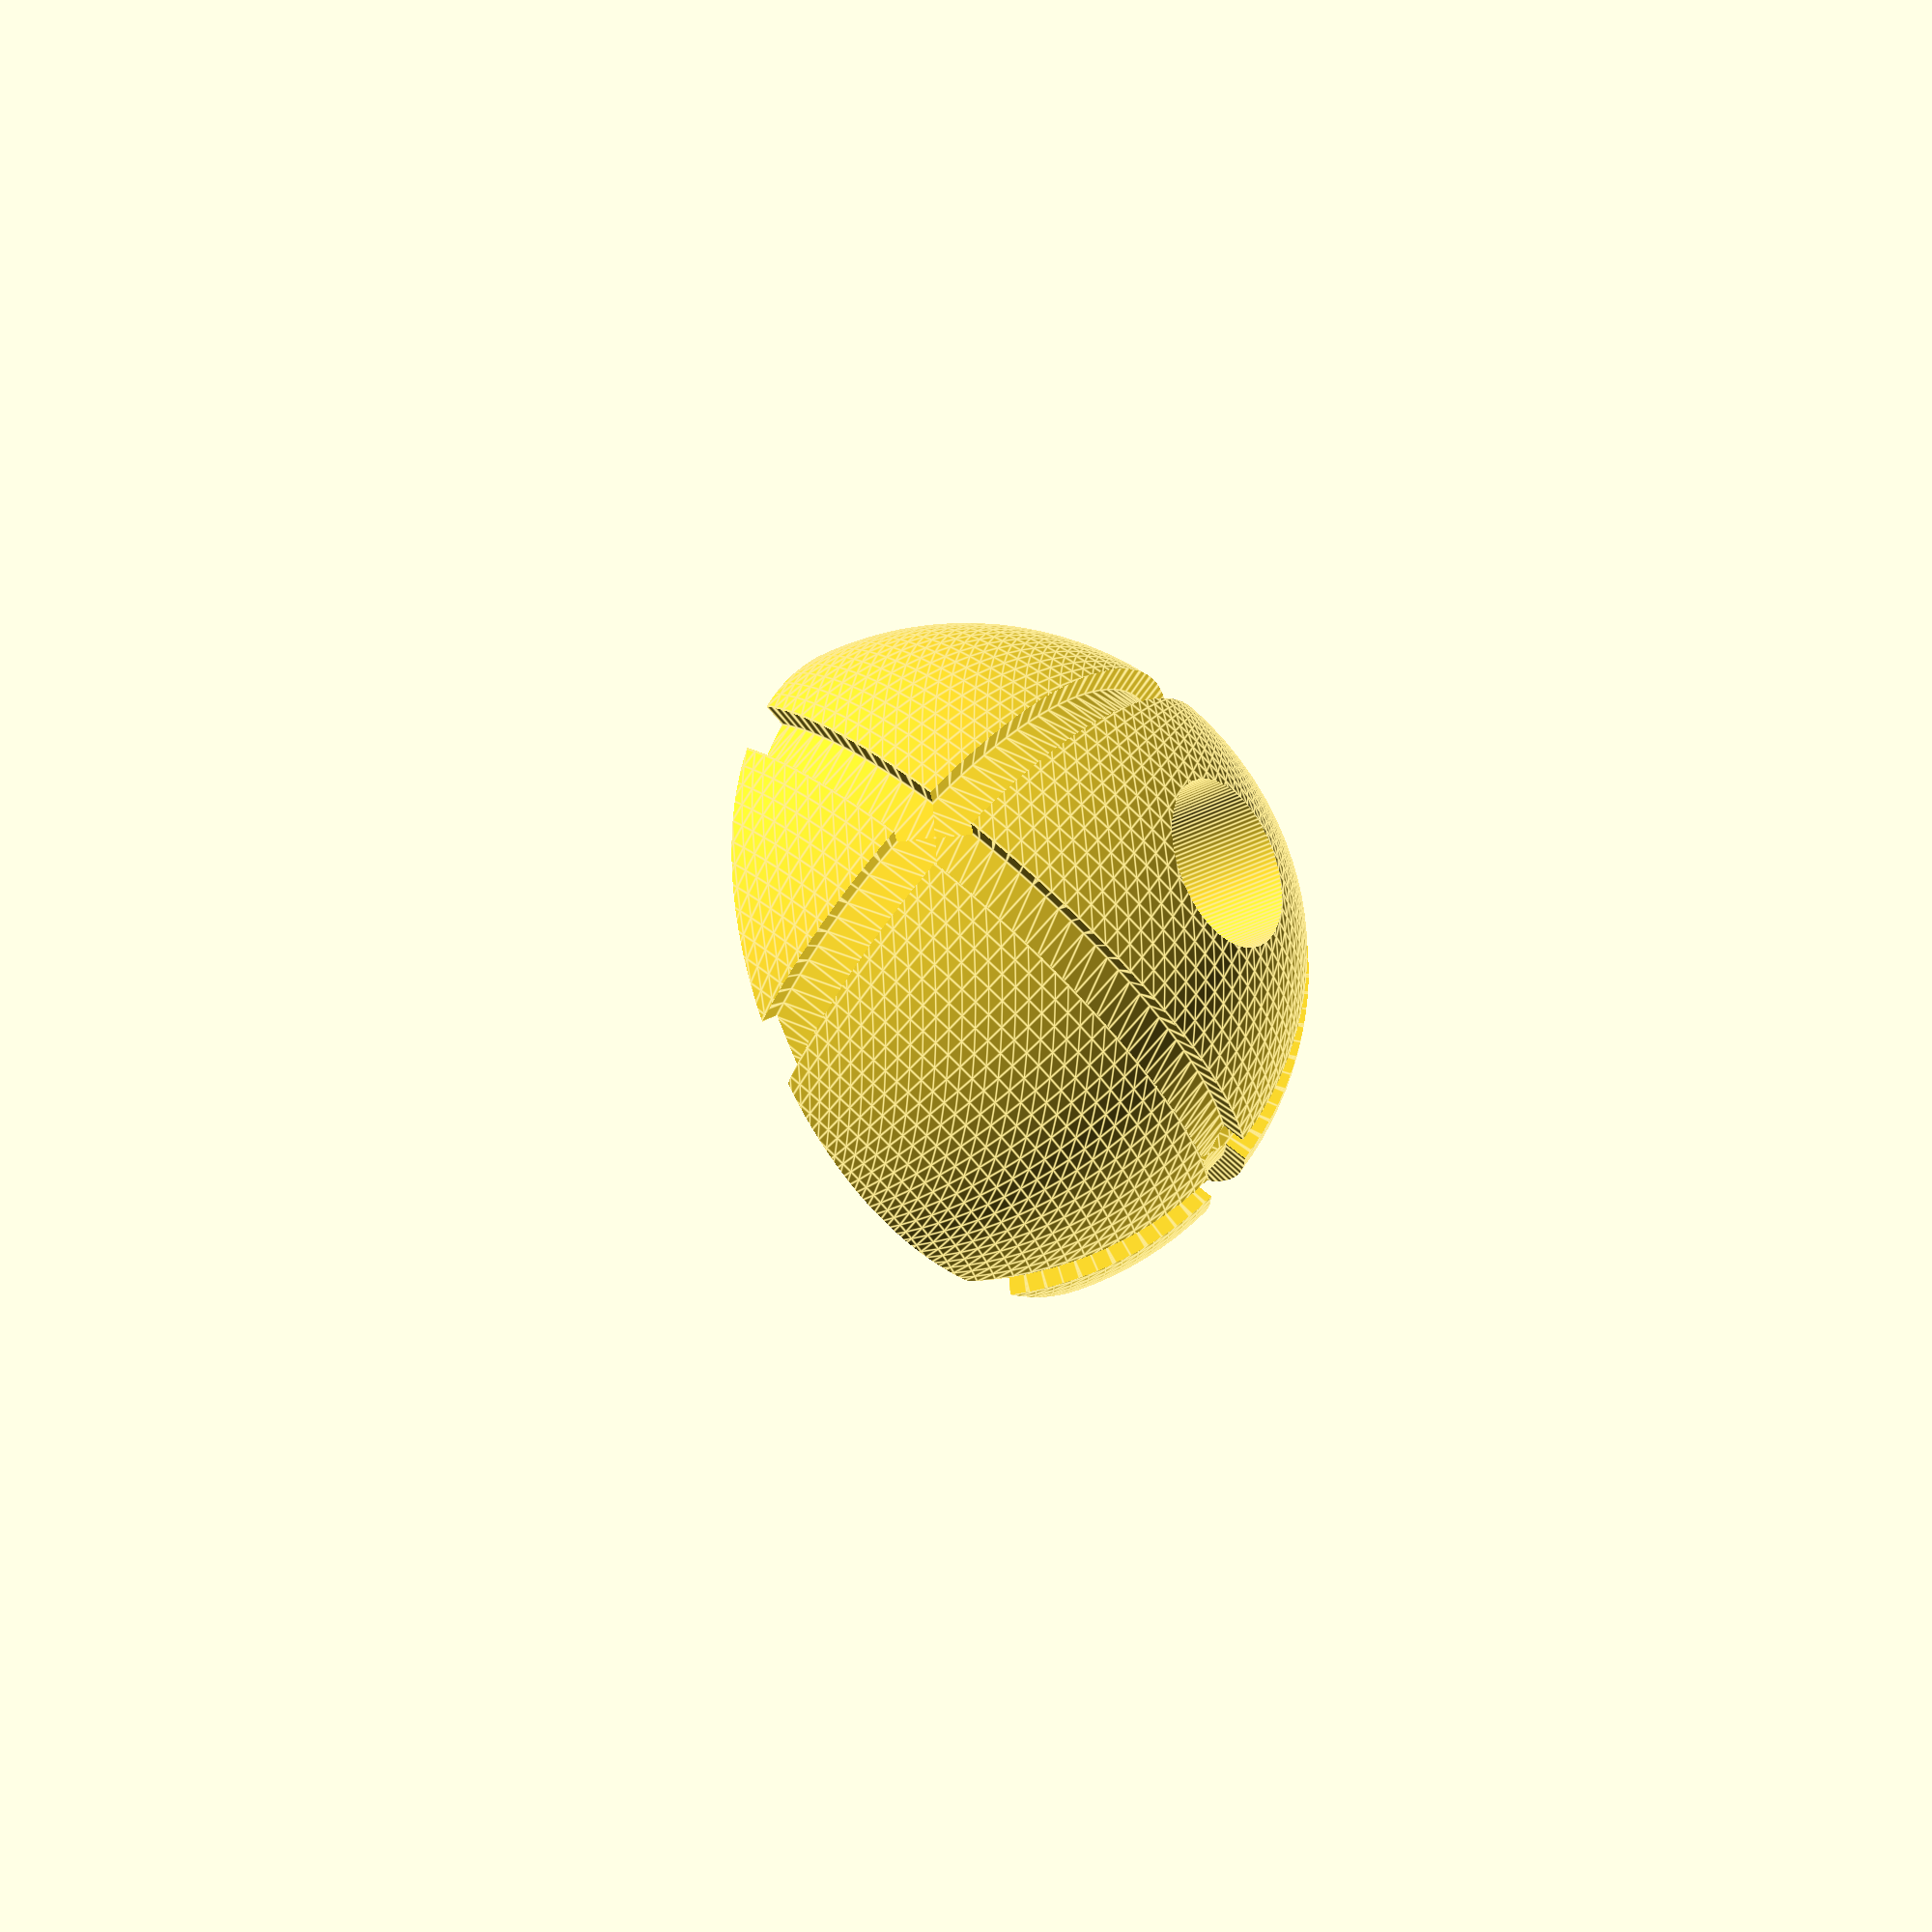
<openscad>
diameter = 40;
slot_width = 3;
slot_depth = 3;
sphere_resolution = 120;
handle_hole_diameter = 10;

epsilon = 0.01;
bigger = 100;
corner_angle = asin(1/sqrt(3));


half();


module half() {
    difference() {
        rotate([0, corner_angle, 0])
        rotate([45, 0, 0])
        coil_sphere();

        // remove symmetric bottom half
        mirror([0, 0, 1])
        cylinder(d=diameter * bigger, h=diameter, $fn=4);
        
        // punch hole for handle
        translate([0, 0, -epsilon])
        cylinder(d=handle_hole_diameter, h=diameter, $fn=sphere_resolution);
    }
}


module coil_sphere() {
    difference() {
        sphere(d=diameter, $fn=sphere_resolution);
        
        coil_slot();
        rotate([90, 0, 0]) coil_slot();
        rotate([0, 90, 0]) coil_slot();
    }
}

module coil_slot() {
    linear_extrude(slot_width, center=true, $fn=sphere_resolution, convexity=3)
    difference() {
        circle(d=diameter * bigger);
        circle(d=diameter - slot_depth);
    }
}
</openscad>
<views>
elev=207.3 azim=54.1 roll=229.3 proj=p view=edges
</views>
